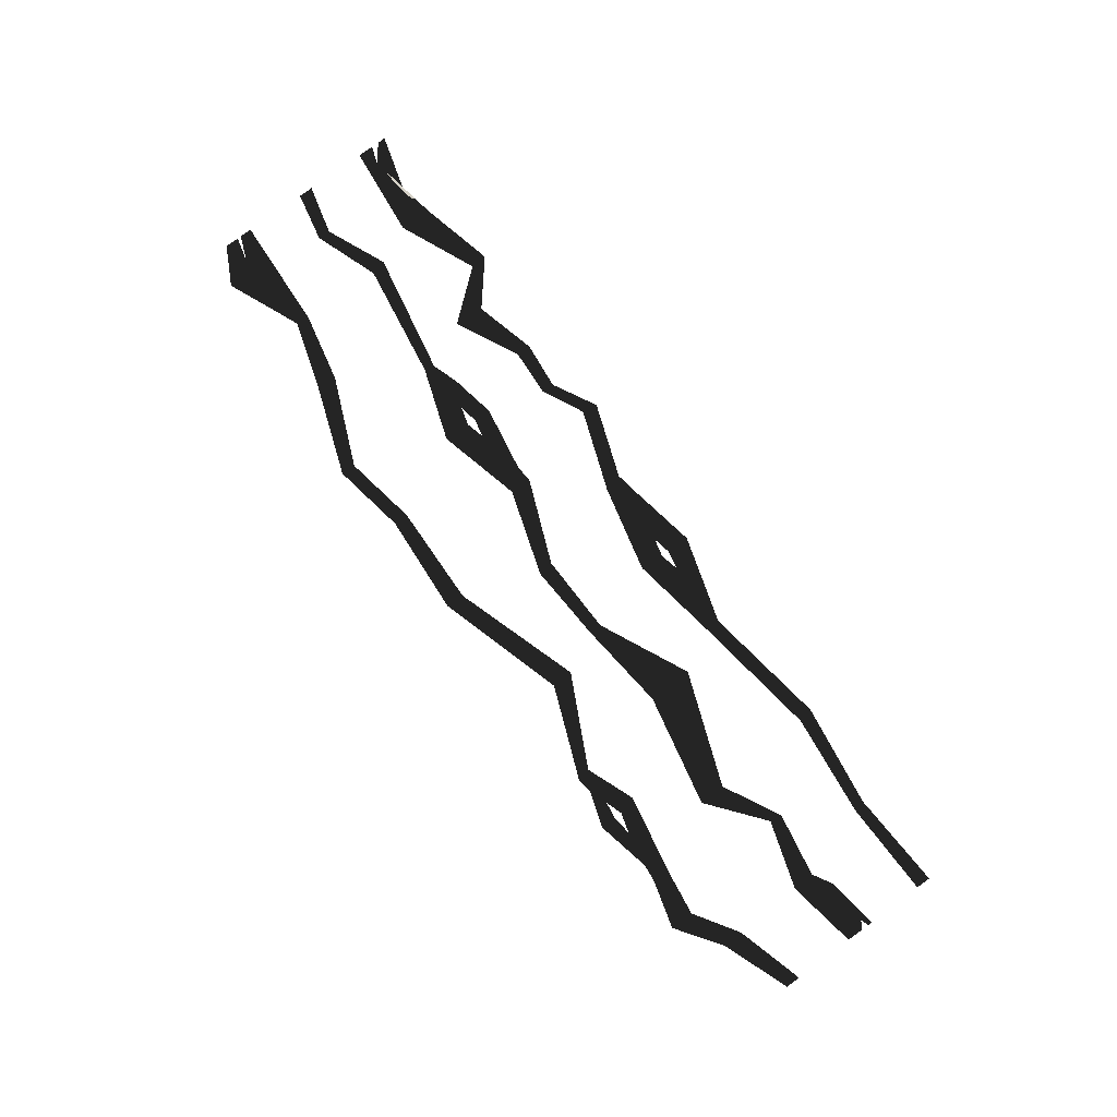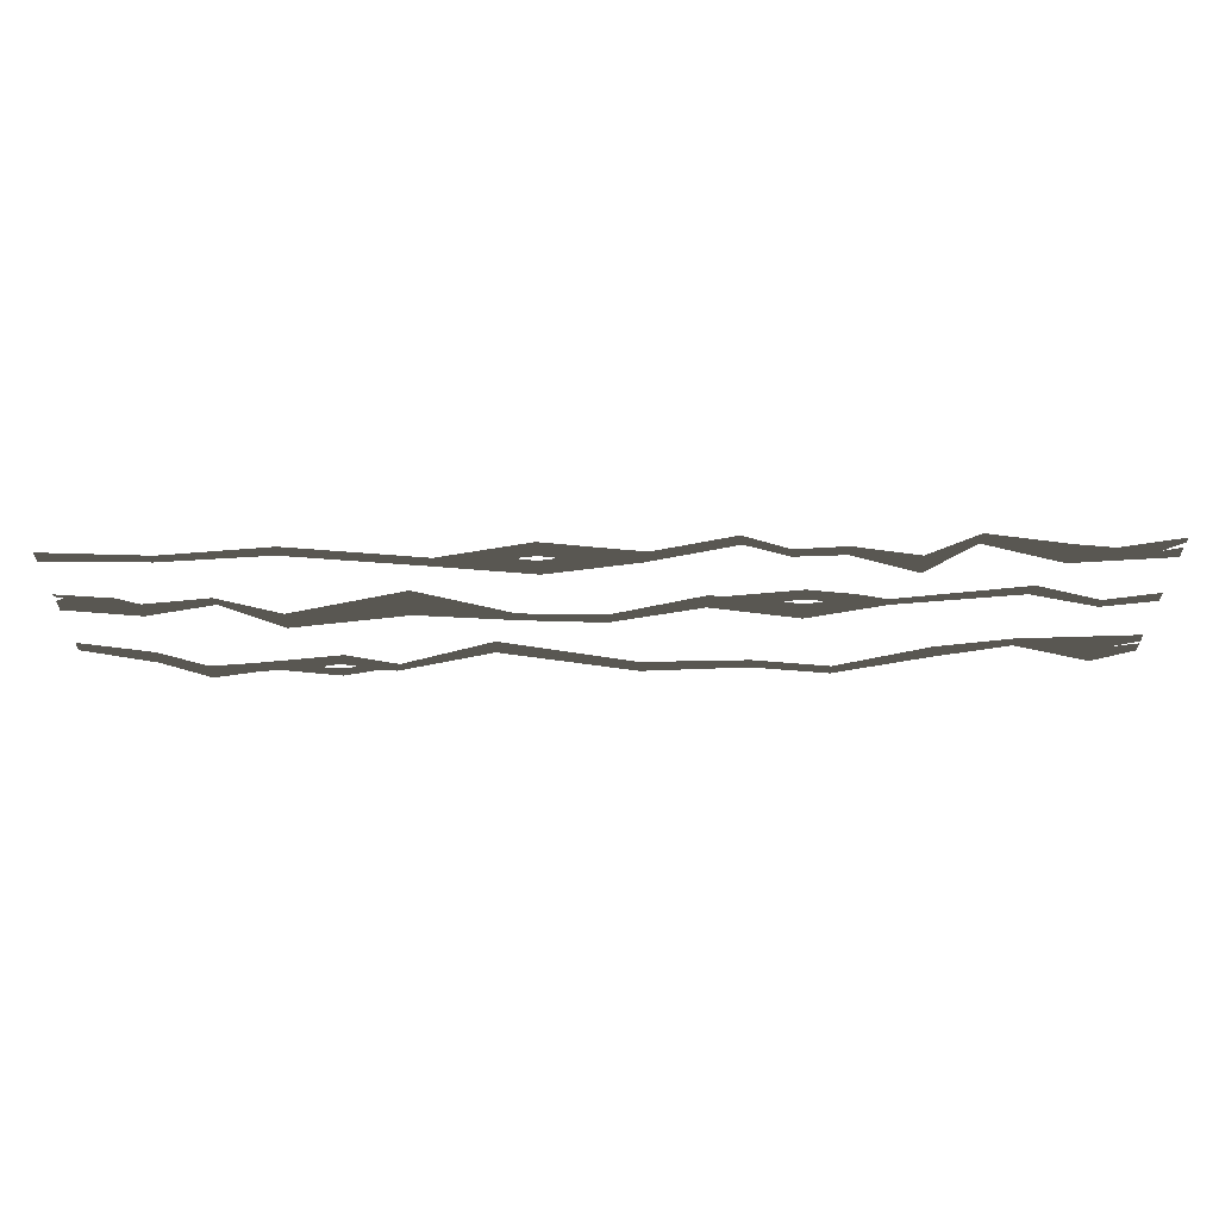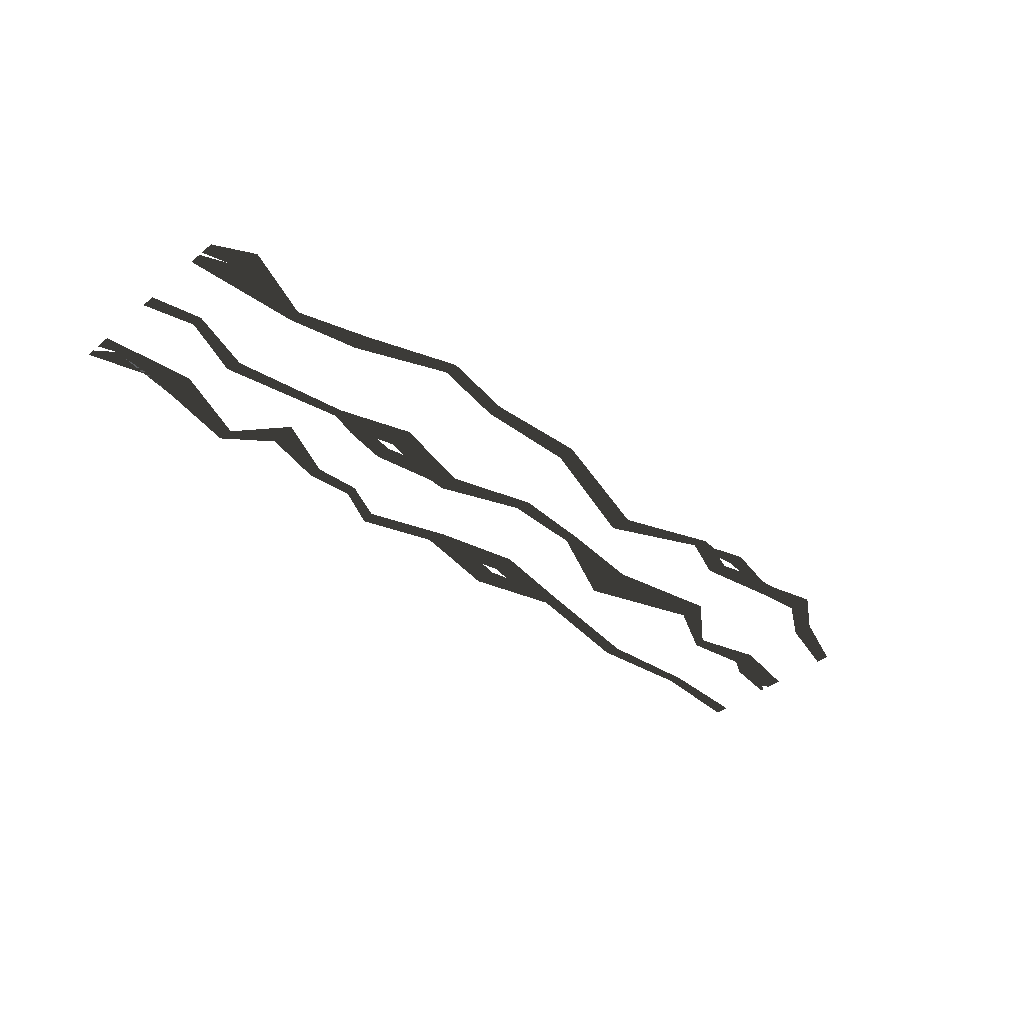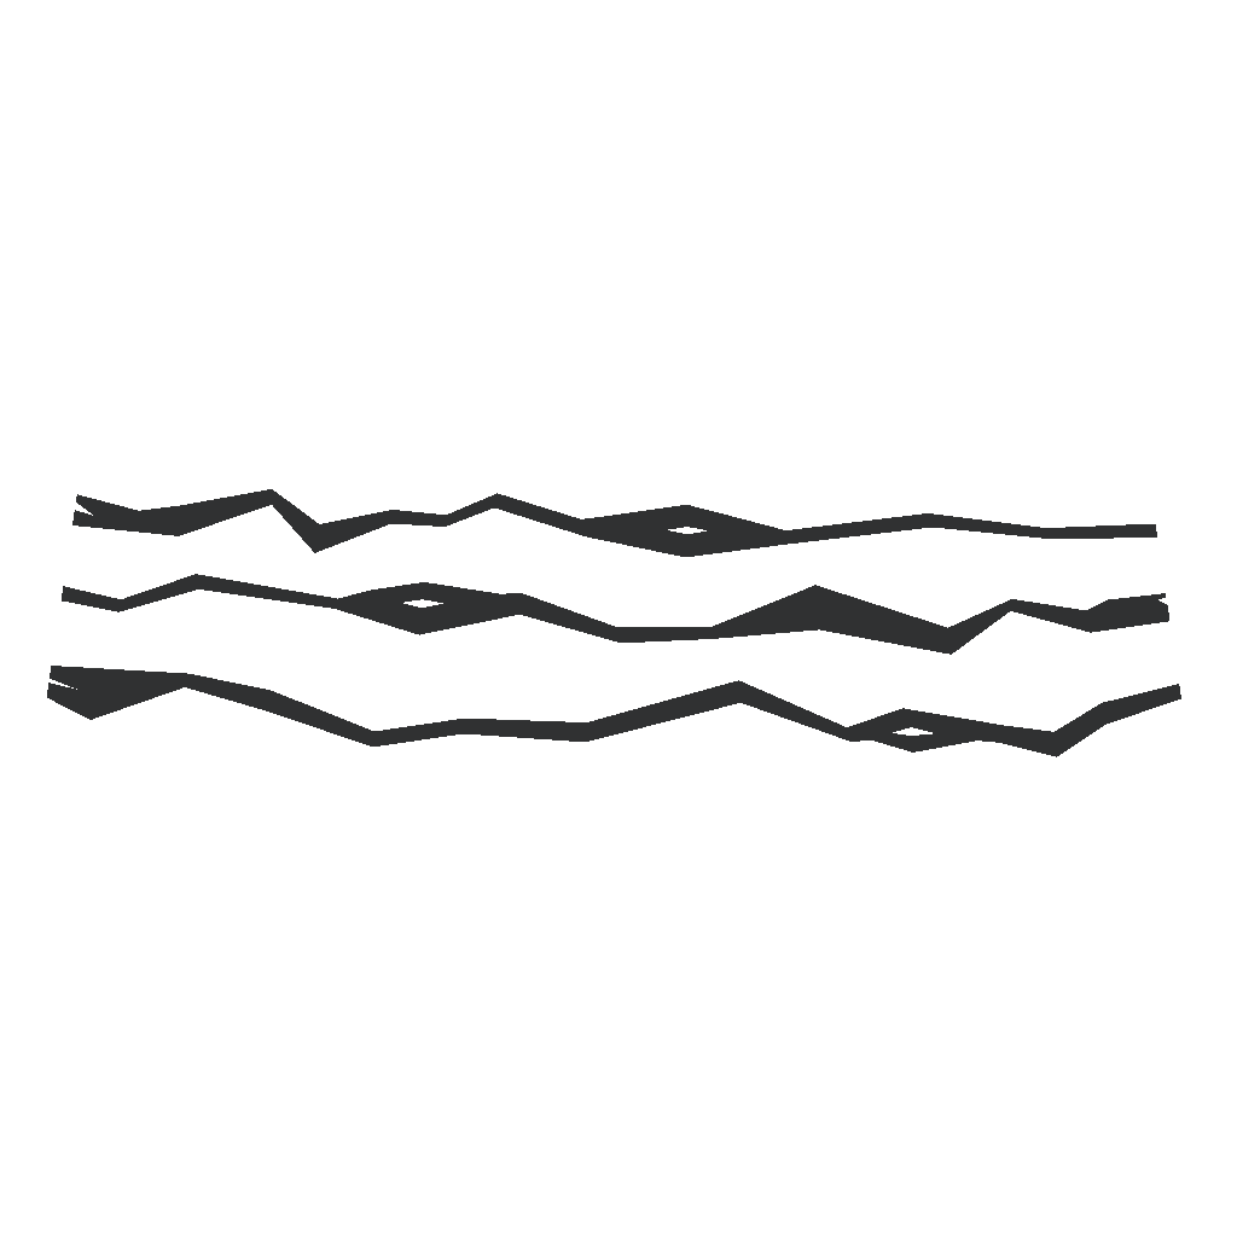
<metadata>
{"format":"obj","ext":"obj","renderer":"f3d","projection":"perspective","resolution":1024,"background":"white","views":[{"elev":79.6,"azim":53.8,"up":"+Z"},{"elev":61.8,"azim":179.6,"up":"+Y"},{"elev":-39.6,"azim":-44.3,"up":"+Z"},{"elev":-30.8,"azim":-1.6,"up":"+Y"}]}
</metadata>
<code>
v -0.0768 3.085 0
v 0.7432 3.241 0
v 0.5148 2.907 0
v 0.7432 2.953 0
v -0.4034 3.028 0
v -0.3523 2.805 0
v 0.7144 2.561 0
v 0.7432 2.854 0
v -1.866 2.905 0
v -2.444 2.935 0
v -1.861 3.058 0
v -2.444 3.115 0
v -1.346 3.16 0
v -1.317 3.35 0
v -0.3523 2.805 0
v -0.4034 3.028 0
v -5.629 2.973 0
v -5.85 3.15 0
v -5.075 3.027 0
v -5.85 3.25 0
v -4.707 2.734 0
v -4.706 3.132 0
v -5.85 3.051 0
v -5.85 2.85 0
v -3.216 2.913 0
v -2.444 3.115 0
v -3.24 2.544 0
v -2.444 2.935 0
v -3.761 3.36 0
v -3.746 3.155 0
v -4.706 3.132 0
v -4.707 2.734 0
v 0.9716 2.907 0
v 0.7432 2.953 0
v 1.243 3.094 0
v 0.7432 3.241 0
v 1.825 2.749 0
v 1.811 2.925 0
v 0.7432 2.854 0
v 0.7144 2.561 0
v 4.641 3.007 0
v 5.85 3.087 0
v 4.676 2.867 0
v 5.85 2.906 0
v 3.371 3.177 0
v 3.407 2.995 0
v 1.811 2.925 0
v 1.825 2.749 0
v -1.242 2.067 0
v -2.061 2.202 0
v -1.841 1.942 0
v -2.07 1.988 0
v -1.03 2.086 0
v -1.037 1.819 0
v -2.084 1.553 0
v -2.07 1.881 0
v 0.9931 1.554 0
v 2.113 1.683 0
v 0.9884 1.708 0
v 2.099 2.237 0
v 0.0227 1.487 0
v -0.0061 1.678 0
v -1.037 1.819 0
v -1.03 2.086 0
v 5.757 2.112 0
v 5.85 2.15 0
v 5.209 2.105 0
v 5.85 2.199 0
v 4.984 1.697 0
v 4.969 1.967 0
v 5.85 2.051 0
v 5.85 1.85 0
v 3.48 1.732 0
v 2.099 2.237 0
v 3.489 1.406 0
v 2.113 1.683 0
v 4.191 2.099 0
v 4.162 1.95 0
v 4.969 1.967 0
v 4.984 1.697 0
v -2.298 1.942 0
v -2.07 1.988 0
v -2.616 2.095 0
v -2.061 2.202 0
v -2.985 1.856 0
v -2.959 1.982 0
v -2.07 1.881 0
v -2.084 1.553 0
v -5.227 1.932 0
v -5.85 2.087 0
v -5.232 1.778 0
v -5.85 1.906 0
v -4.475 2.262 0
v -4.428 2.071 0
v -2.959 1.982 0
v -2.985 1.856 0
v 2.582 0.3833 0
v 3.008 0.2452 0
v 2.796 0.4674 0
v 3.008 0.4379 0
v 2.387 0.3566 0
v 2.344 0.5243 0
v 2.936 0.7577 0
v 3.008 0.5369 0
v -0.326 0.5421 0
v -1.575 0.5732 0
v -0.3377 0.3148 0
v -1.575 0.3927 0
v 1.248 1.061 0
v 1.261 0.7966 0
v 2.344 0.5243 0
v 2.387 0.3566 0
v -5.53 0.8417 0
v -5.85 0.9243 0
v -5.374 0.4946 0
v -5.85 0.75 0
v -4.431 1.053 0
v -4.456 0.8901 0
v -5.85 0.9724 0
v -5.85 1.125 0
v -2.493 0.2282 0
v -1.575 0.3927 0
v -2.489 0.4069 0
v -1.575 0.5732 0
v -3.588 0.6231 0
v -3.574 0.8693 0
v -4.456 0.8901 0
v -4.431 1.053 0
v 3.253 0.4674 0
v 3.008 0.4379 0
v 3.678 0.3915 0
v 3.008 0.2452 0
v 3.964 0.5737 0
v 3.889 0.3731 0
v 3.008 0.5369 0
v 2.936 0.7577 0
v 5.022 0.599 0
v 5.85 0.9133 0
v 5.012 0.8529 0
v 5.85 1.094 0
v 4.479 0.2144 0
v 4.479 0.5057 0
v 3.889 0.3731 0
v 3.964 0.5737 0
g Group_001
f 1 2 4 3
f 1 3 6 5
f 6 3 8 7
g Group_002
f 9 10 12 11
f 9 11 14 13
f 13 14 16 15
g Group_003
f 17 18 20 19
f 17 19 22 21
f 17 21 24 23
g Group_004
f 25 26 28 27
f 25 27 30 29
f 29 30 32 31
g Group_005
f 33 34 36 35
f 33 35 38 37
f 33 37 40 39
g Group_006
f 41 42 44 43
f 41 43 46 45
f 45 46 48 47
g Group_007
f 49 50 52 51
f 49 51 54 53
f 54 51 56 55
g Group_008
f 57 58 60 59
f 57 59 62 61
f 61 62 64 63
g Group_009
f 65 66 68 67
f 65 67 70 69
f 65 69 72 71
g Group_010
f 73 74 76 75
f 73 75 78 77
f 77 78 80 79
g Group_011
f 81 82 84 83
f 81 83 86 85
f 81 85 88 87
g Group_012
f 89 90 92 91
f 89 91 94 93
f 93 94 96 95
g Group_013
f 97 98 100 99
f 97 99 102 101
f 102 99 104 103
g Group_014
f 105 106 108 107
f 105 107 110 109
f 109 110 112 111
g Group_015
f 113 114 116 115
f 113 115 118 117
f 113 117 120 119
g Group_016
f 121 122 124 123
f 121 123 126 125
f 125 126 128 127
g Group_017
f 129 130 132 131
f 129 131 134 133
f 129 133 136 135
g Group_018
f 137 138 140 139
f 137 139 142 141
f 141 142 144 143

</code>
